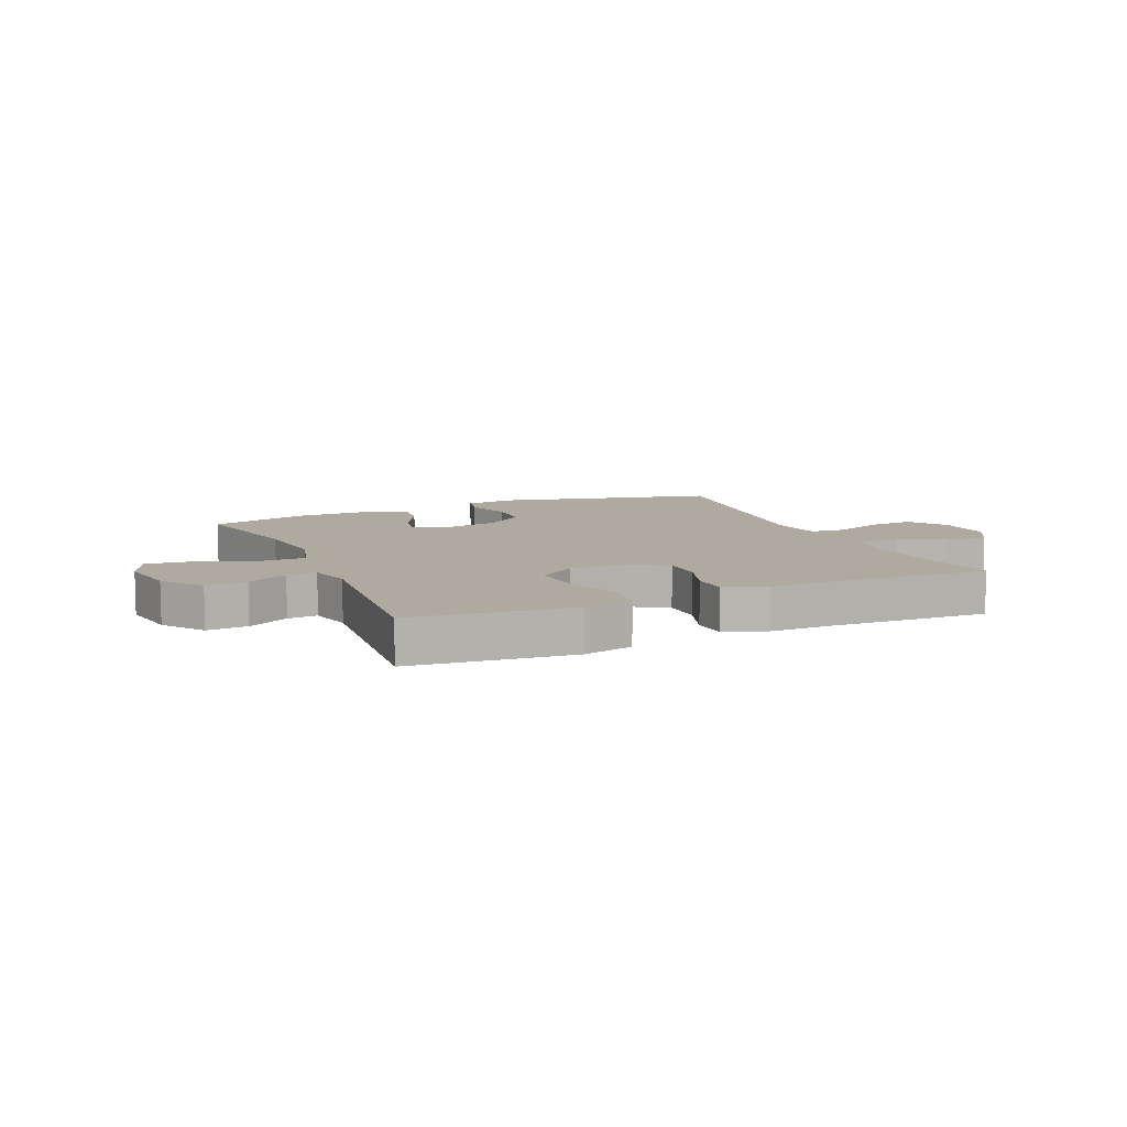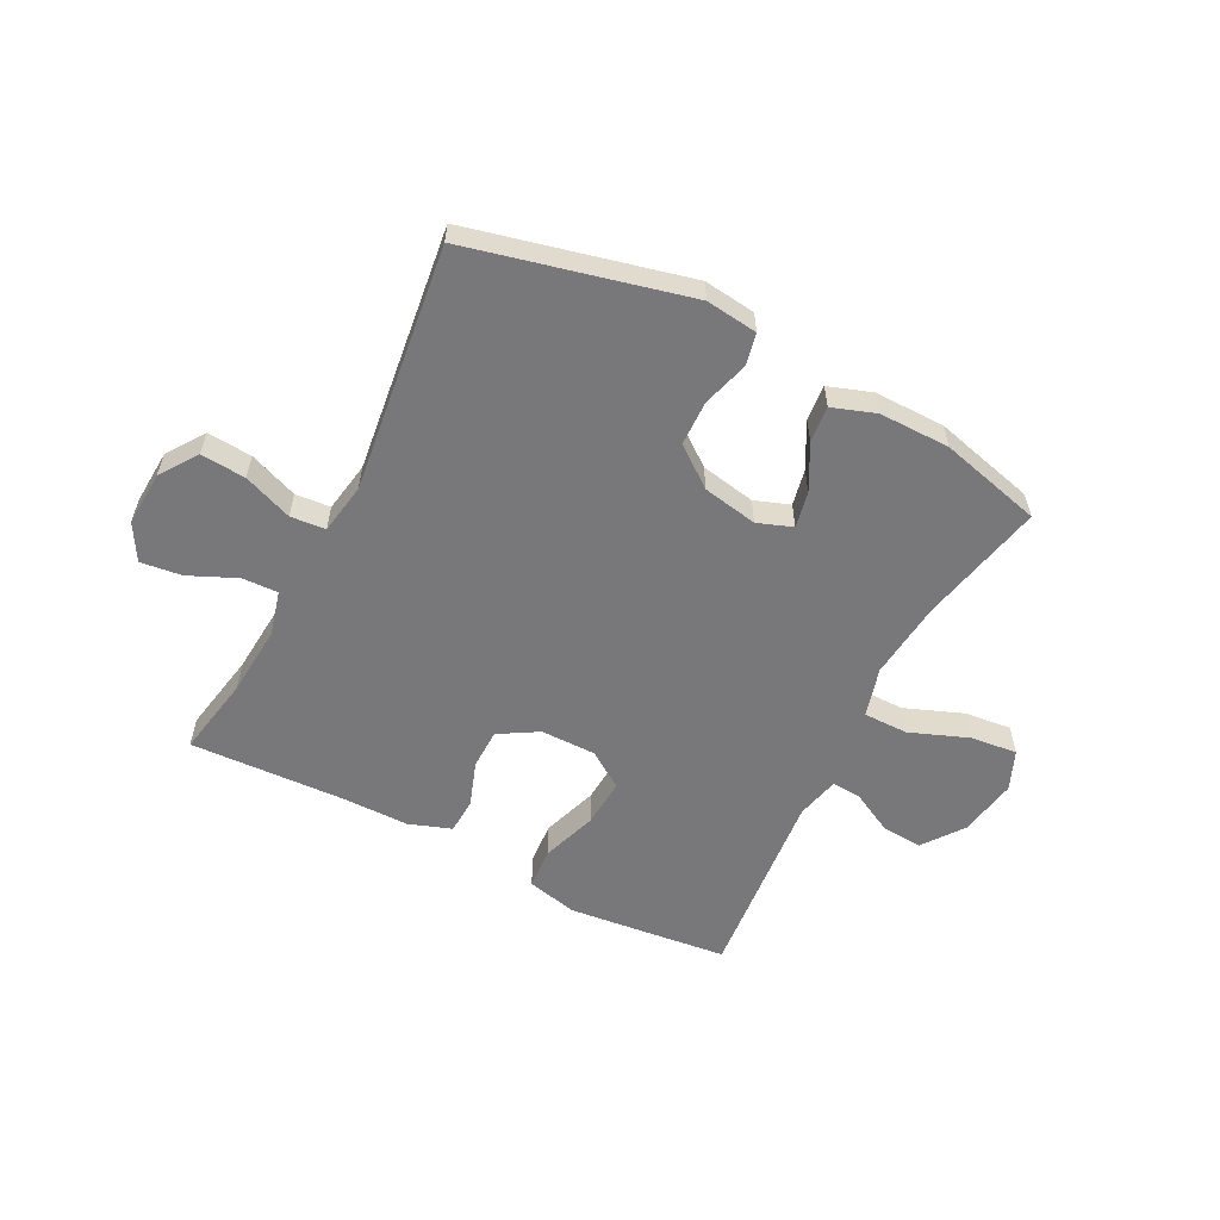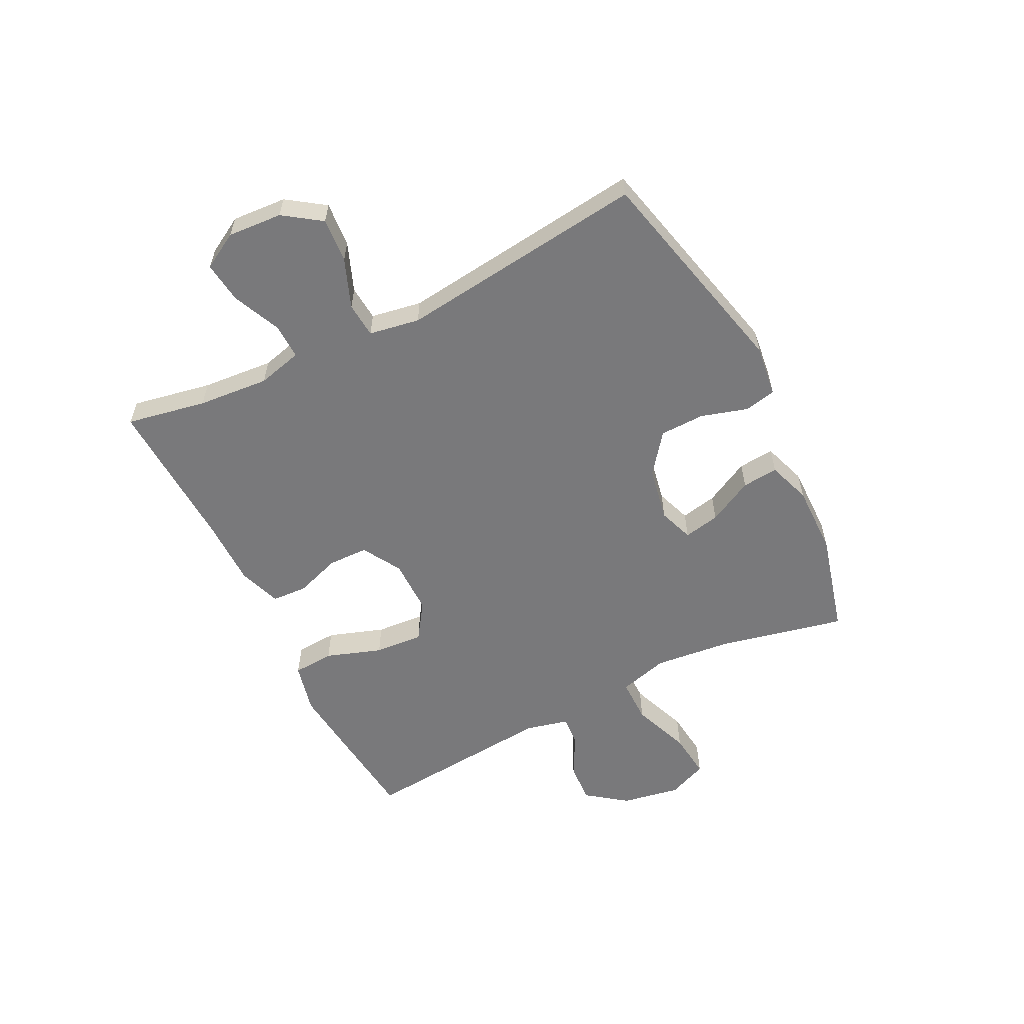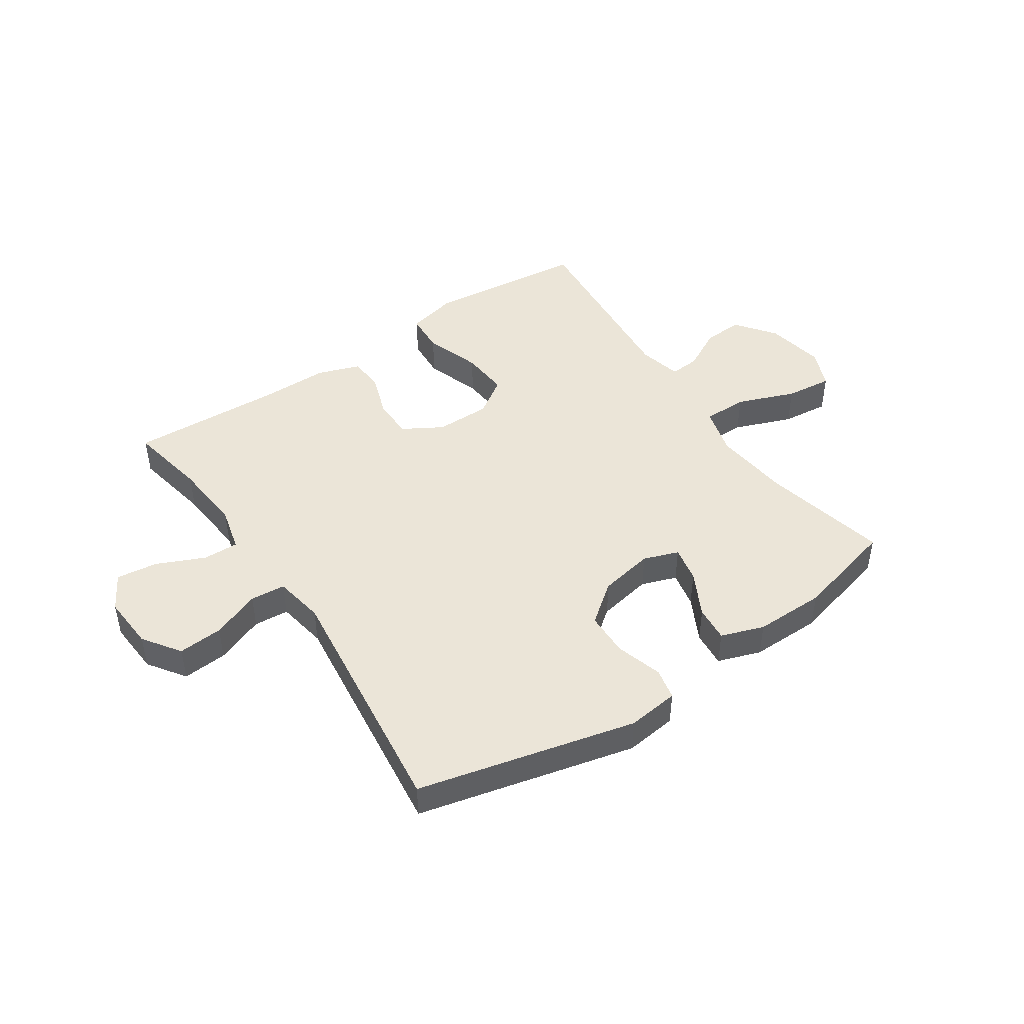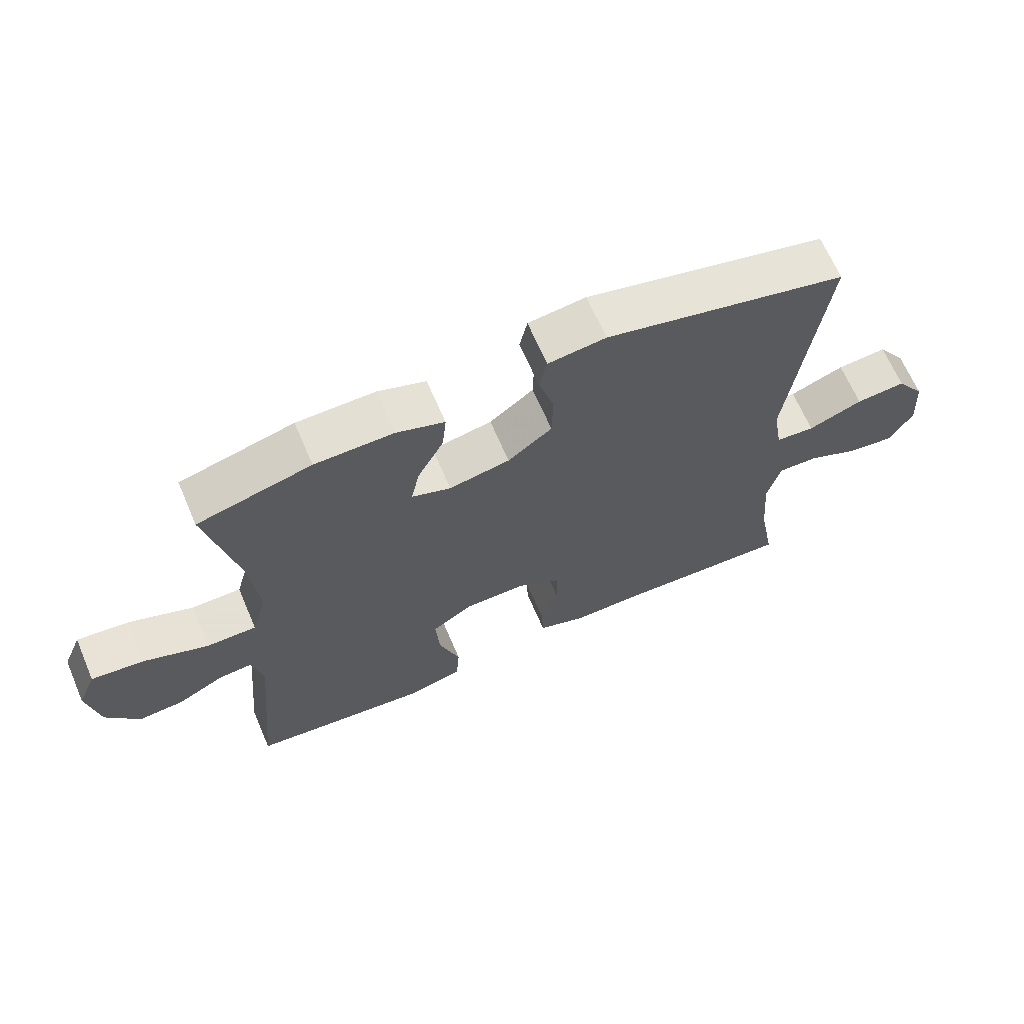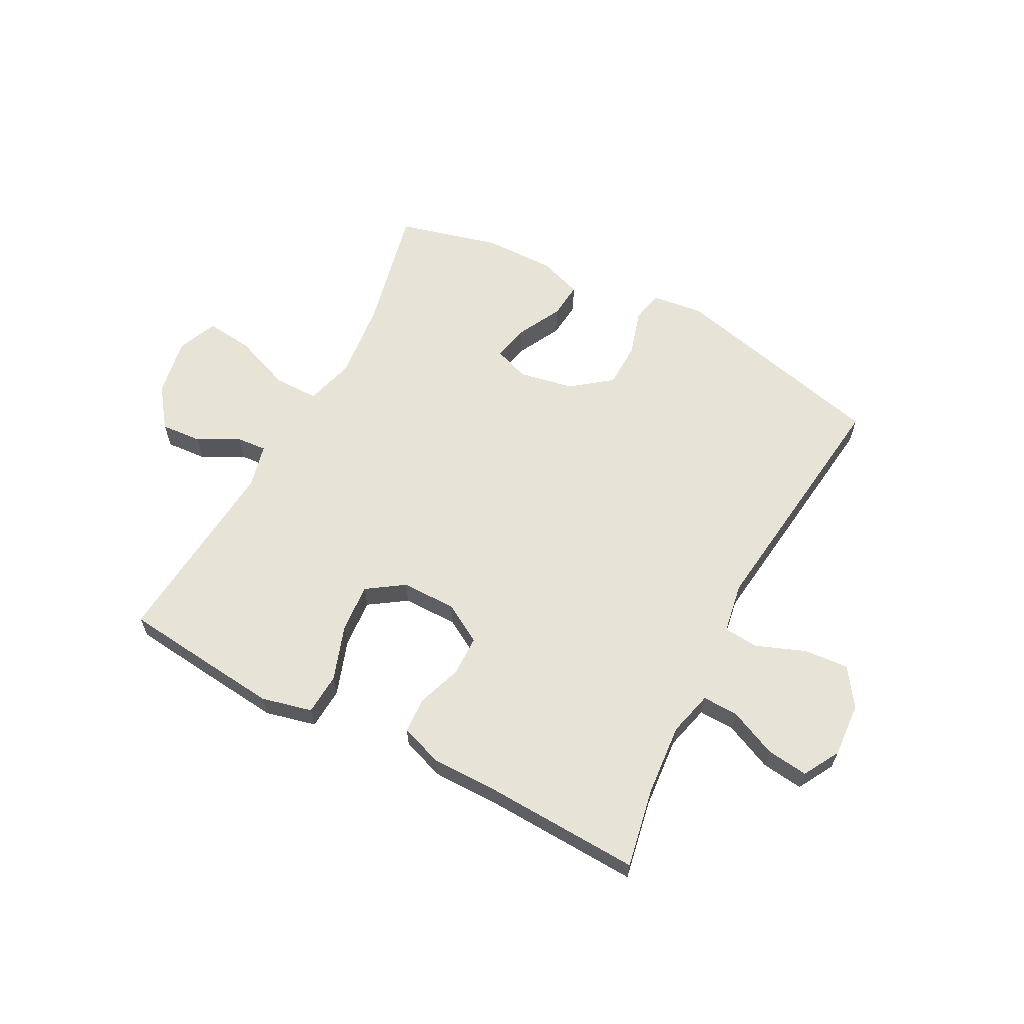
<metadata>
{"format":"obj","ext":"obj","renderer":"f3d","projection":"perspective","resolution":1024,"background":"white","views":[{"elev":9.4,"azim":156.4,"up":"+Y"},{"elev":-57.5,"azim":-27.1,"up":"+Y"},{"elev":-57.9,"azim":-63.5,"up":"+Y"},{"elev":45.7,"azim":-34.1,"up":"+Y"},{"elev":66.2,"azim":156.8,"up":"+Z"},{"elev":62.4,"azim":-152.3,"up":"+Y"}]}
</metadata>
<code>
v 0.5 0.07 -0.5
v 0.354 0.07 -0.516
v 0.22 0.07 -0.53
v 0.132 0.07 -0.509
v 0.127 0.07 -0.437
v 0.16 0.07 -0.34
v 0.166 0.07 -0.255
v 0.102 0.07 -0.212
v 0.006 0.07 -0.212
v -0.062 0.07 -0.252
v -0.063 0.07 -0.322
v -0.036 0.07 -0.4
v -0.039 0.07 -0.462
v -0.113 0.07 -0.488
v -0.229 0.07 -0.488
v -0.5 0.07 -0.5
v -0.474 0.07 -0.361
v -0.464 0.07 -0.237
v -0.484 0.07 -0.159
v -0.546 0.07 -0.161
v -0.629 0.07 -0.198
v -0.701 0.07 -0.207
v -0.737 0.07 -0.144
v -0.731 0.07 -0.049
v -0.686 0.07 0.016
v -0.608 0.07 0.01
v -0.523 0.07 -0.023
v -0.462 0.07 -0.018
v -0.447 0.07 0.07
v -0.5 0.07 0.5
v -0.121 0.07 0.591
v -0.031 0.07 0.58
v -0.019 0.07 0.525
v -0.043 0.07 0.444
v -0.041 0.07 0.366
v 0.028 0.07 0.313
v 0.123 0.07 0.295
v 0.184 0.07 0.317
v 0.171 0.07 0.38
v 0.13 0.07 0.458
v 0.124 0.07 0.521
v 0.199 0.07 0.547
v 0.322 0.07 0.546
v 0.5 0.07 0.5
v 0.452 0.07 0.281
v 0.438 0.07 0.146
v 0.462 0.07 0.06
v 0.54 0.07 0.06
v 0.641 0.07 0.099
v 0.723 0.07 0.108
v 0.752 0.07 0.039
v 0.734 0.07 -0.063
v 0.682 0.07 -0.133
v 0.611 0.07 -0.128
v 0.539 0.07 -0.09
v 0.487 0.07 -0.086
v 0.469 0.07 -0.161
v 0.5 0 -0.5
v 0.354 0 -0.516
v 0.22 0 -0.53
v 0.132 0 -0.509
v 0.127 0 -0.437
v 0.16 0 -0.34
v 0.166 0 -0.255
v 0.102 0 -0.212
v 0.006 0 -0.212
v -0.062 0 -0.252
v -0.063 0 -0.322
v -0.036 0 -0.4
v -0.039 0 -0.462
v -0.113 0 -0.488
v -0.229 0 -0.488
v -0.5 0 -0.5
v -0.474 0 -0.361
v -0.464 0 -0.237
v -0.484 0 -0.159
v -0.546 0 -0.161
v -0.629 0 -0.198
v -0.701 0 -0.207
v -0.737 0 -0.144
v -0.731 0 -0.049
v -0.686 0 0.016
v -0.608 0 0.01
v -0.523 0 -0.023
v -0.462 0 -0.018
v -0.447 0 0.07
v -0.5 0 0.5
v -0.121 0 0.591
v -0.031 0 0.58
v -0.019 0 0.525
v -0.043 0 0.444
v -0.041 0 0.366
v 0.028 0 0.313
v 0.123 0 0.295
v 0.184 0 0.317
v 0.171 0 0.38
v 0.13 0 0.458
v 0.124 0 0.521
v 0.199 0 0.547
v 0.322 0 0.546
v 0.5 0 0.5
v 0.452 0 0.281
v 0.438 0 0.146
v 0.462 0 0.06
v 0.54 0 0.06
v 0.641 0 0.099
v 0.723 0 0.108
v 0.752 0 0.039
v 0.734 0 -0.063
v 0.682 0 -0.133
v 0.611 0 -0.128
v 0.539 0 -0.09
v 0.487 0 -0.086
v 0.469 0 -0.161
f 52 53 54 55
f 52 55 56
f 51 52 56
f 48 49 50 51
f 47 48 51 56
f 46 47 56 57
f 42 43 44 45
f 42 45 46
f 39 40 41 42
f 38 39 42 46
f 37 38 46 57
f 31 32 33 34
f 29 30 31 34
f 28 29 34 35
f 24 25 26 27
f 24 27 28
f 23 24 28
f 20 21 22 23
f 19 20 23 28
f 18 19 28 35
f 15 16 17
f 11 12 13 14
f 10 11 14 15
f 3 4 5 6
f 3 6 7
f 2 3 7
f 1 2 7
f 36 37 57 1
f 10 15 17 18
f 9 10 18 35
f 8 9 35 36
f 36 1 7
f 7 8 36
f 112 111 110 109
f 113 112 109
f 113 109 108
f 108 107 106 105
f 113 108 105 104
f 114 113 104 103
f 102 101 100 99
f 103 102 99
f 99 98 97 96
f 103 99 96 95
f 114 103 95 94
f 91 90 89 88
f 91 88 87 86
f 92 91 86 85
f 84 83 82 81
f 85 84 81
f 85 81 80
f 80 79 78 77
f 85 80 77 76
f 92 85 76 75
f 74 73 72
f 71 70 69 68
f 72 71 68 67
f 63 62 61 60
f 64 63 60
f 64 60 59
f 64 59 58
f 58 114 94 93
f 75 74 72 67
f 92 75 67 66
f 93 92 66 65
f 64 58 93
f 93 65 64
f 1 58 59 2
f 2 59 60 3
f 3 60 61 4
f 4 61 62 5
f 5 62 63 6
f 6 63 64 7
f 7 64 65 8
f 8 65 66 9
f 9 66 67 10
f 10 67 68 11
f 11 68 69 12
f 12 69 70 13
f 13 70 71 14
f 14 71 72 15
f 15 72 73 16
f 16 73 74 17
f 17 74 75 18
f 18 75 76 19
f 19 76 77 20
f 20 77 78 21
f 21 78 79 22
f 22 79 80 23
f 23 80 81 24
f 24 81 82 25
f 25 82 83 26
f 26 83 84 27
f 27 84 85 28
f 28 85 86 29
f 29 86 87 30
f 30 87 88 31
f 31 88 89 32
f 32 89 90 33
f 33 90 91 34
f 34 91 92 35
f 35 92 93 36
f 36 93 94 37
f 37 94 95 38
f 38 95 96 39
f 39 96 97 40
f 40 97 98 41
f 41 98 99 42
f 42 99 100 43
f 43 100 101 44
f 44 101 102 45
f 45 102 103 46
f 46 103 104 47
f 47 104 105 48
f 48 105 106 49
f 49 106 107 50
f 50 107 108 51
f 51 108 109 52
f 52 109 110 53
f 53 110 111 54
f 54 111 112 55
f 55 112 113 56
f 56 113 114 57
f 57 114 58 1

</code>
